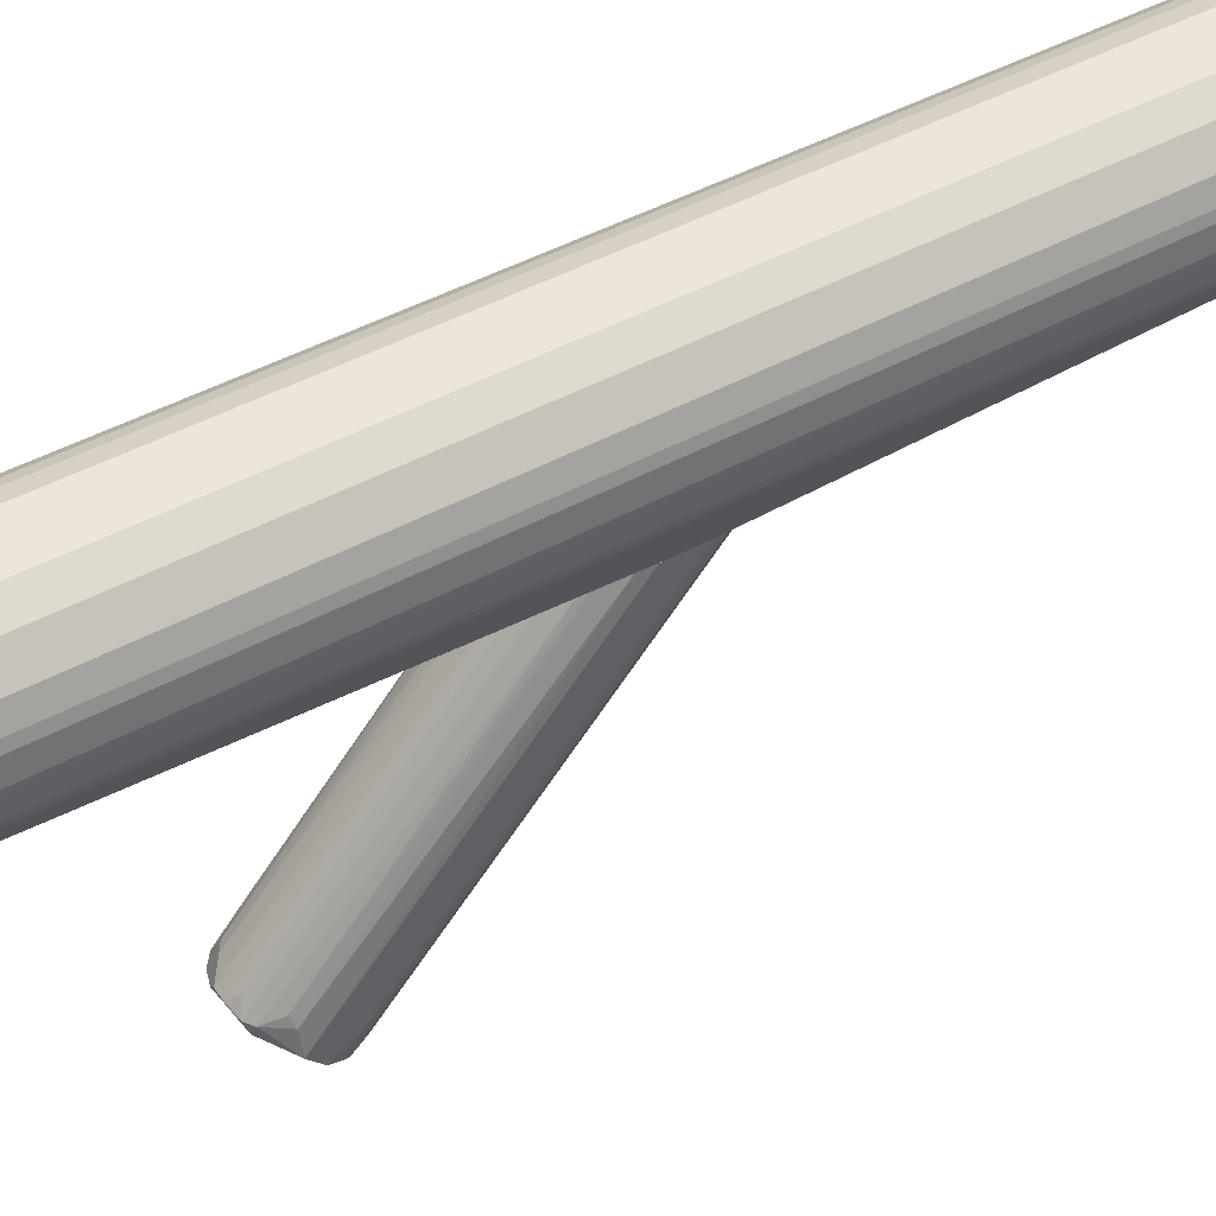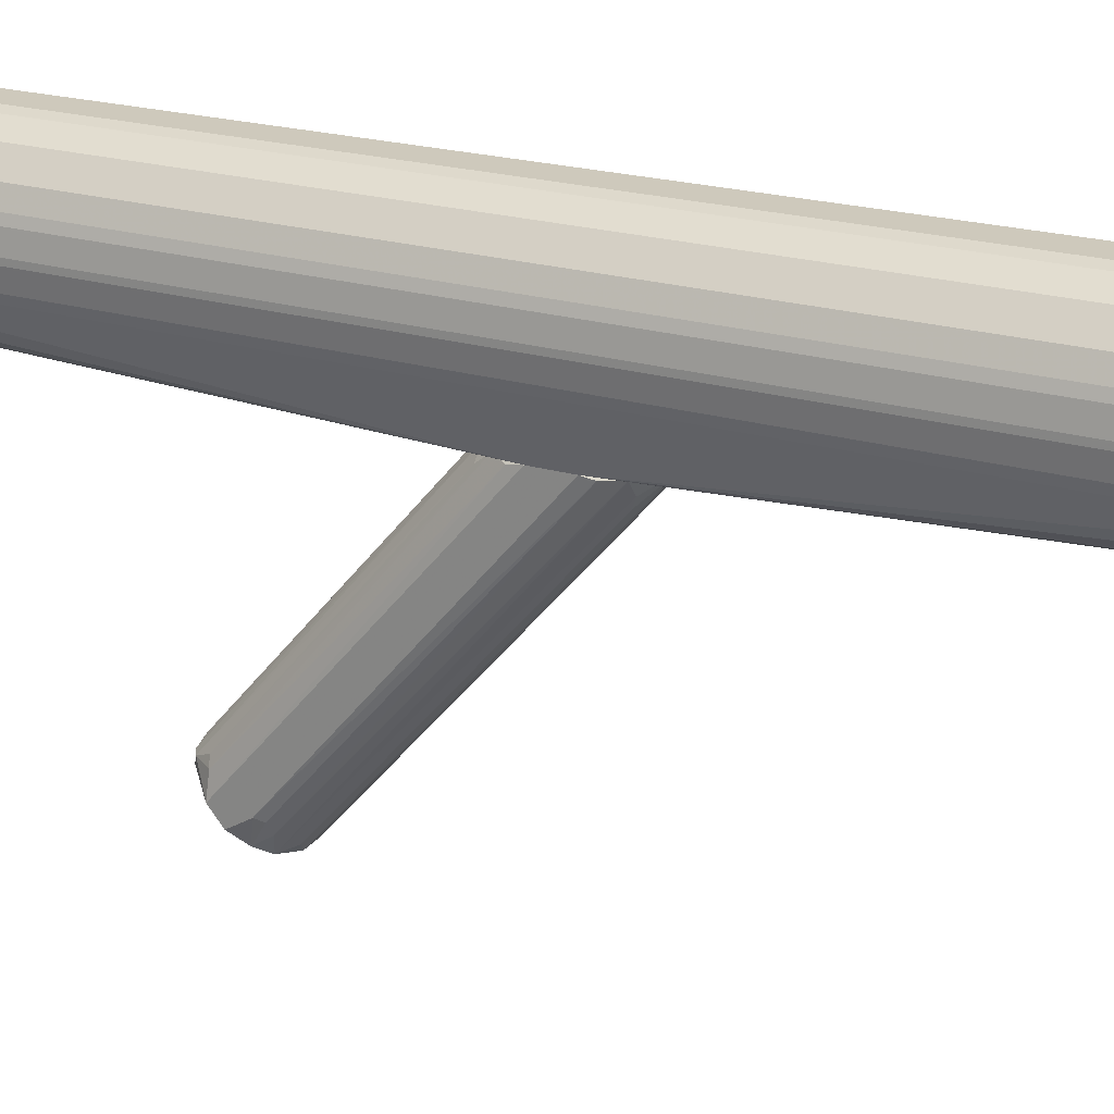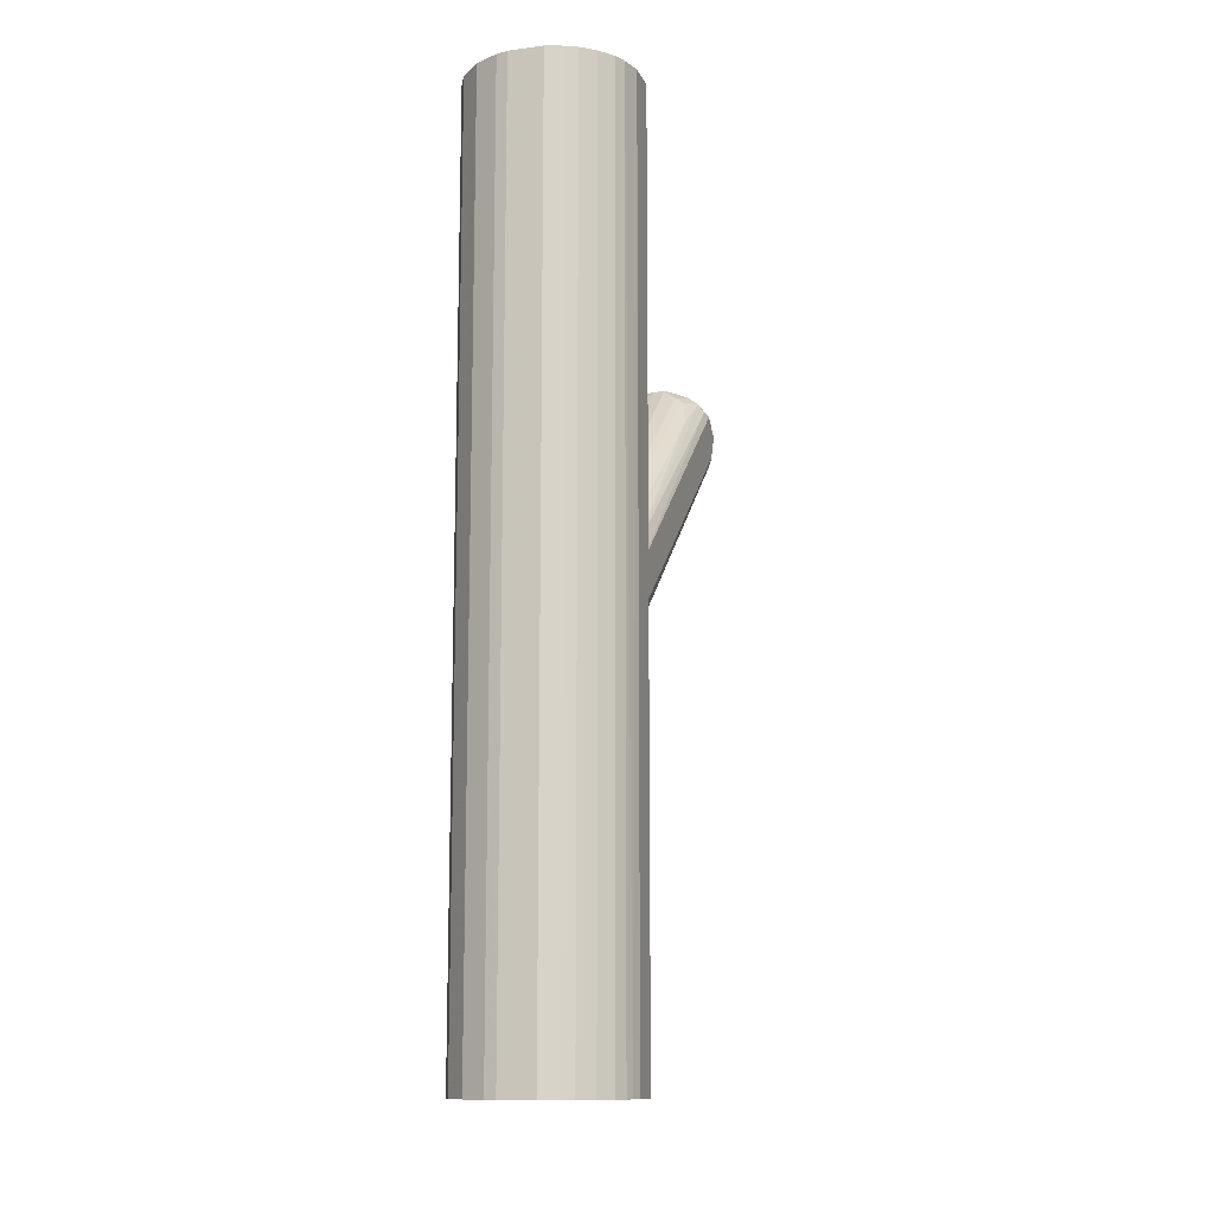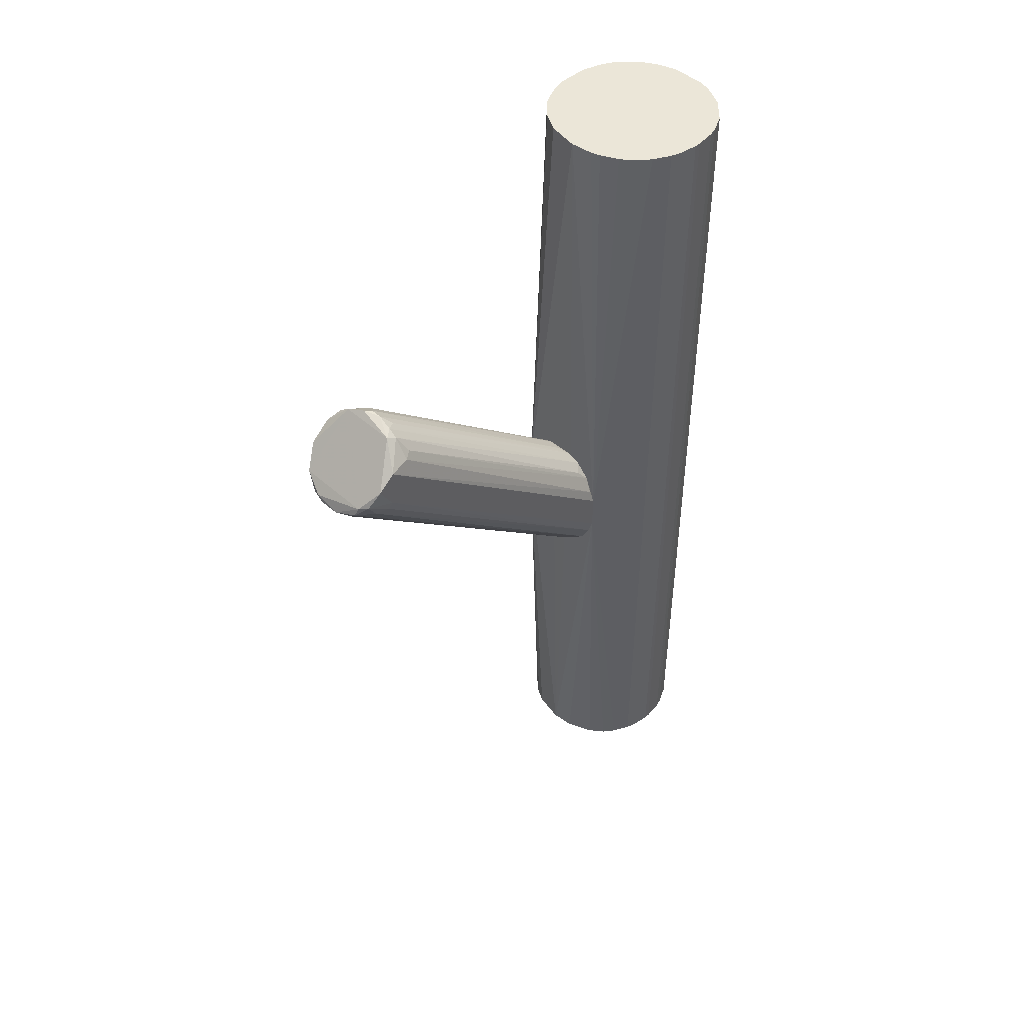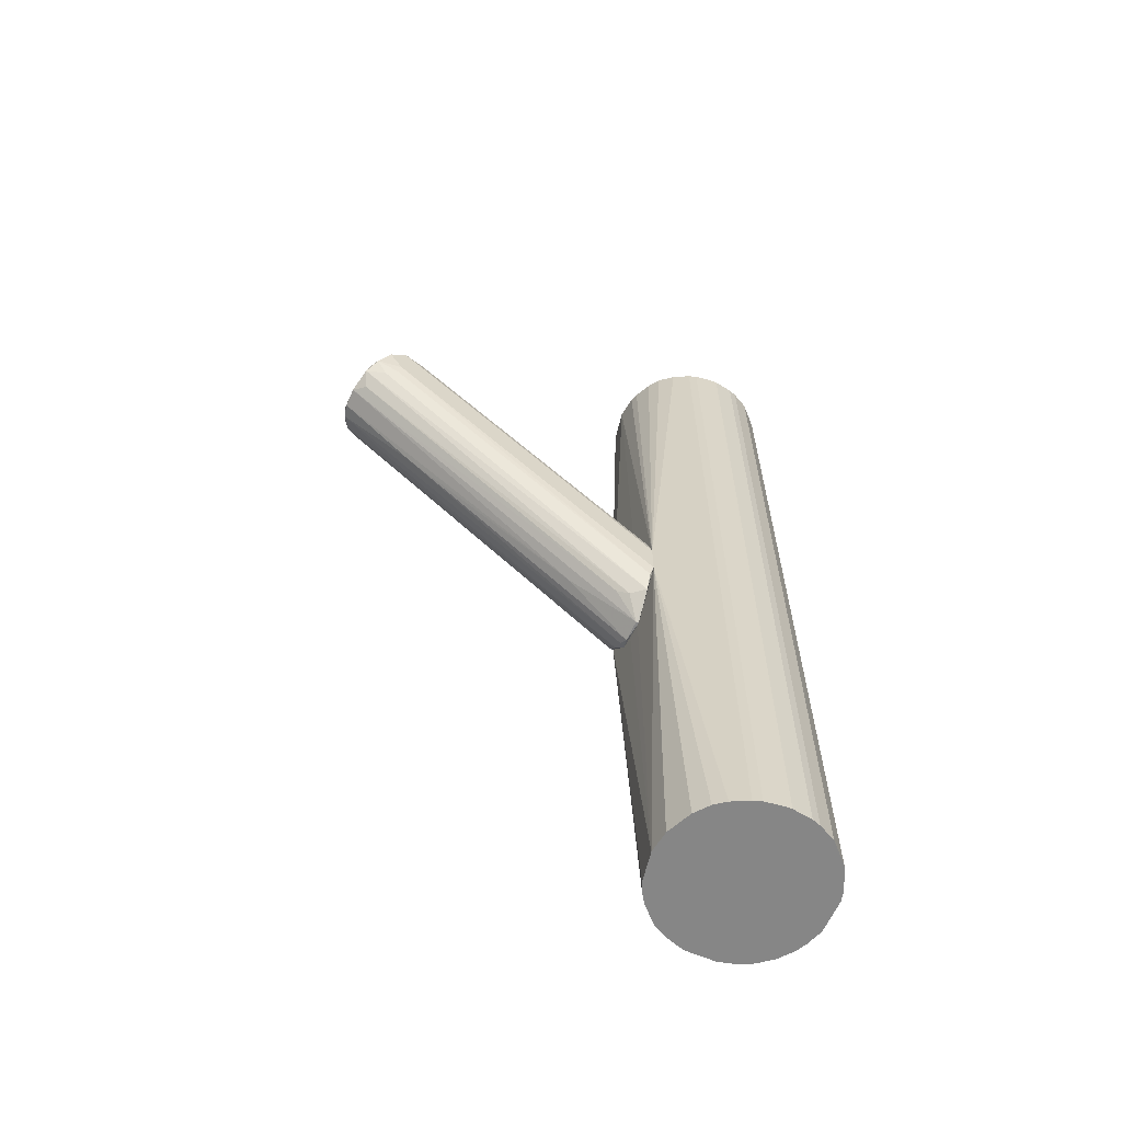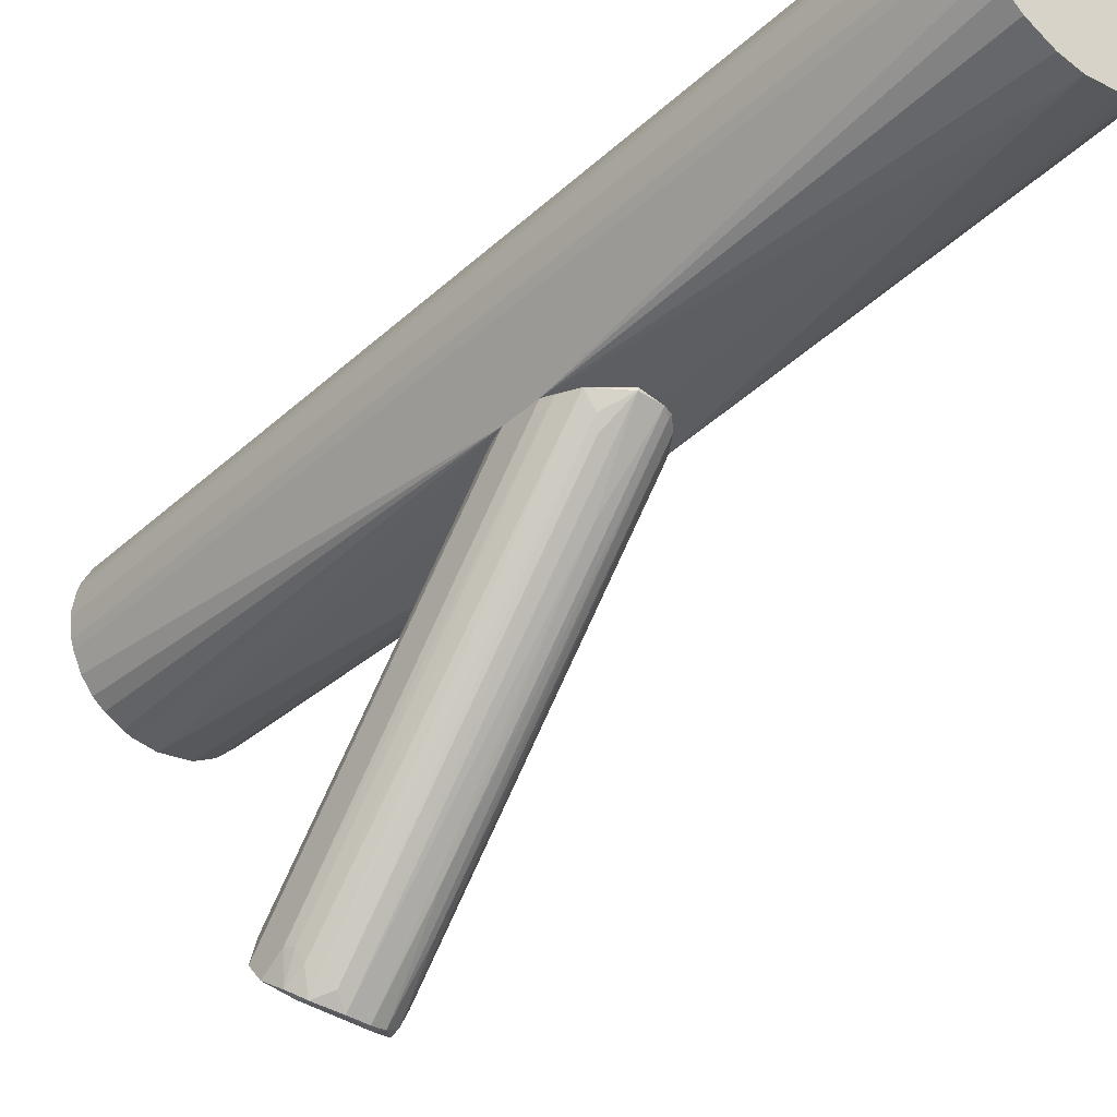
<metadata>
{"format":"obj","ext":"obj","renderer":"f3d","projection":"perspective","resolution":1024,"background":"white","views":[{"elev":46.6,"azim":58.1,"up":"+Y"},{"elev":22.5,"azim":117.1,"up":"+Y"},{"elev":-12.4,"azim":-163.0,"up":"+Z"},{"elev":46.4,"azim":45.7,"up":"+Z"},{"elev":-62.2,"azim":66.4,"up":"+Z"},{"elev":-37.2,"azim":139.3,"up":"+Y"}]}
</metadata>
<code>
o convex_0
v 0.01171 0.05984 0.07573
v -0.01036 -0.2777 0.2113
v 0.01171 -0.2777 0.2113
v -0.01352 0.08506 -0.09779
v -0.05453 -0.2272 0.2712
v 0.05588 -0.2303 0.2681
v 0.05272 0.08506 -0.05674
v -0.05453 0.08825 -0.04729
v 0.005395 -0.202 0.2997
v -0.03875 0.08825 0.03473
v 0.04325 0.08825 0.02846
v -0.04822 -0.2493 0.2176
v 0.04957 -0.2619 0.2334
v 0.03064 0.06926 -0.07569
v -0.02297 -0.1925 0.287
v 0.03379 -0.2051 0.2902
v -0.0356 0.08191 -0.08199
v 0.05588 0.08825 -0.00313
v -0.05453 0.08825 0.003211
v -0.05453 -0.2493 0.2523
v -0.01352 0.08191 0.05679
v 0.05588 -0.2493 0.2523
v 0.03694 -0.2713 0.2208
v -0.02614 -0.2745 0.2145
v -0.04507 -0.2146 0.2838
v 0.01171 0.08506 -0.09779
v 0.04957 -0.2051 0.2681
v 0.05588 0.08825 -0.04414
v 0.02749 0.08825 0.04418
v 0.04325 0.08506 -0.07569
v -0.04822 0.07242 -0.05674
v -0.01352 -0.2083 0.2997
v -0.05453 -0.2366 0.2239
v -0.04191 -0.265 0.2208
v 0.05588 -0.2335 0.2271
v 0.02433 -0.265 0.205
v 0.02433 -0.2051 0.2965
v -0.04822 0.07242 0.03473
v -0.01667 -0.2777 0.2176
v 0.01171 0.08825 -0.09779
v -0.000895 0.009374 -0.03468
v 0.05272 0.08506 0.01267
v -0.03244 -0.1925 0.2807
v -0.02297 0.08825 0.04733
v 0.03064 -0.2146 0.2933
v 0.04641 -0.2493 0.2145
v -0.007206 -0.202 0.2997
v -0.02297 0.08191 -0.09145
v -0.05138 -0.2177 0.2744
v 0.005395 0.0756 0.06317
v -0.05138 0.08506 -0.0599
v 0.0401 -0.2682 0.2303
v 0.0401 0.0756 0.04418
v 0.04325 -0.1957 0.2712
v 0.02433 0.05665 -0.06935
v -0.03244 -0.2146 0.2933
v -0.03244 -0.2177 0.1703
v -0.01352 -0.1925 0.1387
v 0.01486 0.08506 0.05364
v -0.04191 -0.1672 0.2491
v 0.05272 -0.2366 0.2176
v -0.02614 0.08825 -0.09145
v -0.04191 -0.2682 0.2302
v 0.01486 -0.1925 0.2902
f 37 59 64
f 8 10 11
f 8 11 18
f 8 5 19
f 10 8 19
f 5 8 20
f 18 6 22
f 16 6 27
f 8 18 28
f 18 22 28
f 11 10 29
f 23 14 30
f 14 26 30
f 28 7 30
f 20 8 33
f 12 20 33
f 20 12 34
f 12 31 34
f 31 17 34
f 22 13 35
f 7 28 35
f 28 22 35
f 23 3 36
f 14 23 36
f 16 29 37
f 10 19 38
f 2 3 39
f 24 2 39
f 26 4 40
f 8 28 40
f 30 26 40
f 28 30 40
f 3 2 41
f 26 3 41
f 4 26 41
f 6 18 42
f 18 11 42
f 27 6 42
f 11 27 42
f 15 21 44
f 29 10 44
f 10 43 44
f 43 15 44
f 6 16 45
f 22 6 45
f 9 32 45
f 37 9 45
f 16 37 45
f 13 23 46
f 30 7 46
f 23 30 46
f 21 15 47
f 32 9 47
f 15 32 47
f 19 5 49
f 5 25 49
f 38 19 49
f 25 38 49
f 9 1 50
f 47 9 50
f 21 47 50
f 31 12 51
f 17 31 51
f 33 8 51
f 12 33 51
f 13 22 52
f 3 23 52
f 23 13 52
f 39 3 52
f 22 45 52
f 11 29 53
f 29 16 53
f 16 27 54
f 27 11 54
f 53 16 54
f 11 53 54
f 3 26 55
f 26 14 55
f 36 3 55
f 14 36 55
f 5 20 56
f 25 5 56
f 32 15 56
f 15 43 56
f 43 25 56
f 45 32 56
f 52 45 56
f 34 17 57
f 24 34 57
f 17 48 57
f 48 24 57
f 2 24 58
f 41 2 58
f 4 41 58
f 48 4 58
f 24 48 58
f 37 29 59
f 44 21 59
f 29 44 59
f 50 1 59
f 21 50 59
f 10 38 60
f 38 25 60
f 43 10 60
f 25 43 60
f 7 35 61
f 35 13 61
f 46 7 61
f 13 46 61
f 40 4 62
f 8 40 62
f 4 48 62
f 48 17 62
f 51 8 62
f 17 51 62
f 20 34 63
f 34 24 63
f 24 39 63
f 39 52 63
f 56 20 63
f 52 56 63
f 1 9 64
f 9 37 64
f 59 1 64
o convex_1
v 0.03062 0.2743 0.5016
v -0.01037 0.08825 -0.1009
v 0.008543 0.08825 -0.1009
v -0.01982 0.2775 -0.5016
v -0.09239 0.1671 0.5016
v 0.09056 0.1608 0.5016
v 0.09373 0.1892 -0.5016
v -0.07661 0.1293 -0.5016
v -0.0356 0.09773 0.5016
v -0.07976 0.2365 0.5016
v -0.08922 0.2144 -0.5016
v 0.05271 0.1072 -0.5016
v 0.07795 0.2397 -0.5016
v 0.05588 0.08825 -0.006186
v 0.08741 0.2207 0.5016
v -0.05453 0.08825 -0.05047
v 0.02432 0.09457 0.5016
v -0.03875 0.2712 0.5016
v -0.000894 0.09142 -0.5016
v -0.06714 0.2523 -0.5016
v 0.03062 0.2743 -0.5016
v 0.08741 0.1514 -0.5016
v 0.05588 0.2617 0.5016
v -0.09239 0.1671 -0.5016
v -0.07661 0.1293 0.5016
v 0.06533 0.1167 0.5016
v -0.09239 0.2018 0.5016
v 0.01802 0.2775 0.5016
v -0.04821 0.104 -0.5016
v -0.000894 0.09142 0.5016
v 0.05588 0.2617 -0.5016
v 0.09373 0.1892 0.5016
v -0.01982 0.2775 0.5016
v 0.09056 0.2113 -0.5016
v 0.07795 0.2397 0.5016
v -0.06714 0.2523 0.5016
v -0.05138 0.2649 -0.5016
v 0.07795 0.1324 0.5016
v -0.07976 0.2365 -0.5016
v 0.06848 0.1198 -0.5016
v 0.01802 0.2775 -0.5016
v -0.08607 0.1482 0.5016
v 0.02432 0.09457 -0.5016
v -0.09239 0.2018 -0.5016
v -0.05768 0.1104 0.5016
v -0.05453 0.08825 0
v -0.08607 0.2239 0.5016
v -0.0356 0.09773 -0.5016
v 0.09373 0.1829 -0.5016
v -0.05138 0.2649 0.5016
v -0.08607 0.1482 -0.5016
v 0.05588 0.08825 -0.04399
v 0.05271 0.1072 0.5016
v -0.03875 0.2712 -0.5016
v 0.09056 0.2113 0.5016
v 0.09056 0.1608 -0.5016
v 0.08741 0.1514 0.5016
v 0.08741 0.2207 -0.5016
v 0.07795 0.1324 -0.5016
v -0.05768 0.1104 -0.5016
v 0.09373 0.1829 0.5016
v -0.08607 0.2239 -0.5016
v 0.01486 0.08825 0.04713
v 0.03379 0.09771 0.5016
f 117 81 128
f 65 69 70
f 68 71 72
f 70 69 73
f 69 65 74
f 68 72 75
f 72 71 76
f 71 68 77
f 66 67 78
f 65 70 79
f 66 78 80
f 70 73 81
f 74 65 82
f 67 66 83
f 72 76 83
f 66 80 83
f 68 75 84
f 77 68 85
f 76 71 86
f 65 79 87
f 85 65 87
f 75 72 88
f 73 69 89
f 72 80 89
f 70 81 90
f 69 74 91
f 88 69 91
f 82 65 92
f 65 85 92
f 72 83 93
f 78 81 94
f 81 73 94
f 77 85 95
f 87 77 95
f 85 87 95
f 79 70 96
f 68 82 97
f 82 92 97
f 92 68 97
f 71 77 98
f 96 71 98
f 79 77 99
f 87 79 99
f 77 87 99
f 74 82 100
f 84 74 100
f 84 100 101
f 68 84 101
f 70 90 102
f 90 78 102
f 84 75 103
f 74 84 103
f 76 86 104
f 85 68 105
f 68 92 105
f 92 85 105
f 69 88 106
f 89 69 106
f 72 89 106
f 83 76 107
f 75 88 108
f 91 75 108
f 88 91 108
f 73 89 109
f 109 89 110
f 80 78 110
f 89 80 110
f 94 73 110
f 73 109 110
f 91 74 111
f 75 91 111
f 74 103 111
f 83 80 112
f 80 93 112
f 93 83 112
f 86 71 113
f 71 96 113
f 100 82 114
f 101 100 114
f 82 101 114
f 88 72 115
f 106 88 115
f 72 106 115
f 78 67 116
f 67 83 116
f 86 78 116
f 76 104 116
f 107 76 116
f 83 107 116
f 78 90 117
f 90 81 117
f 82 68 118
f 68 101 118
f 101 82 118
f 79 96 119
f 98 79 119
f 96 98 119
f 70 86 120
f 113 70 120
f 86 113 120
f 86 70 121
f 78 86 121
f 70 102 121
f 102 78 121
f 77 79 122
f 98 77 122
f 79 98 122
f 104 86 123
f 86 116 123
f 116 104 123
f 80 72 124
f 72 93 124
f 93 80 124
f 96 70 125
f 70 113 125
f 113 96 125
f 103 75 126
f 75 111 126
f 111 103 126
f 78 94 127
f 110 78 127
f 94 110 127
f 81 78 128
f 78 117 128

</code>
